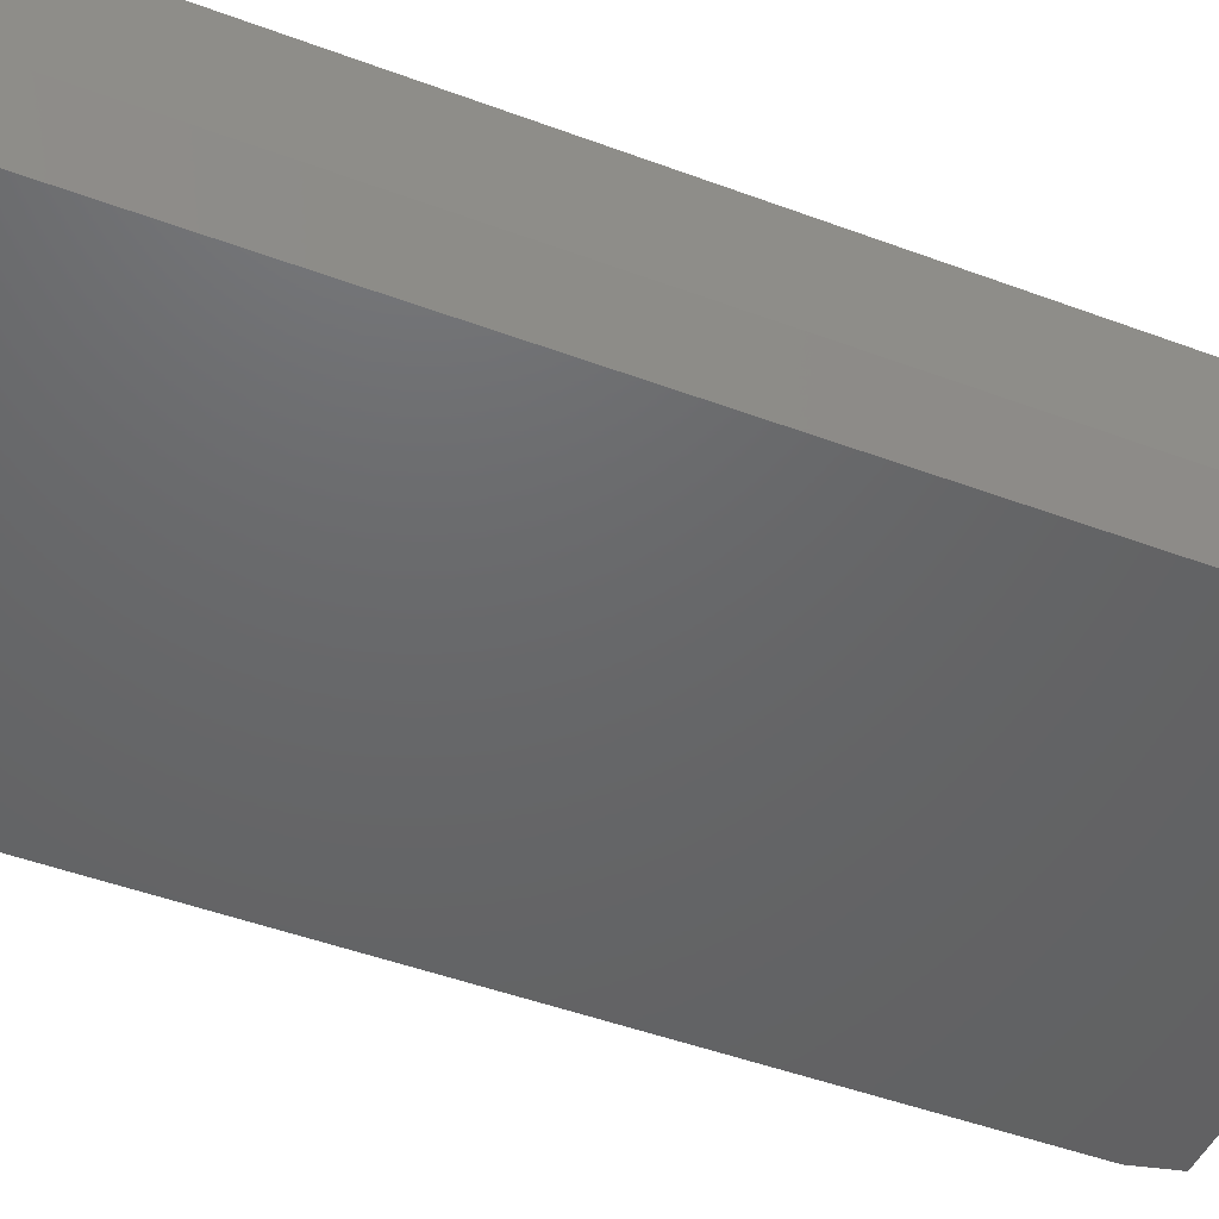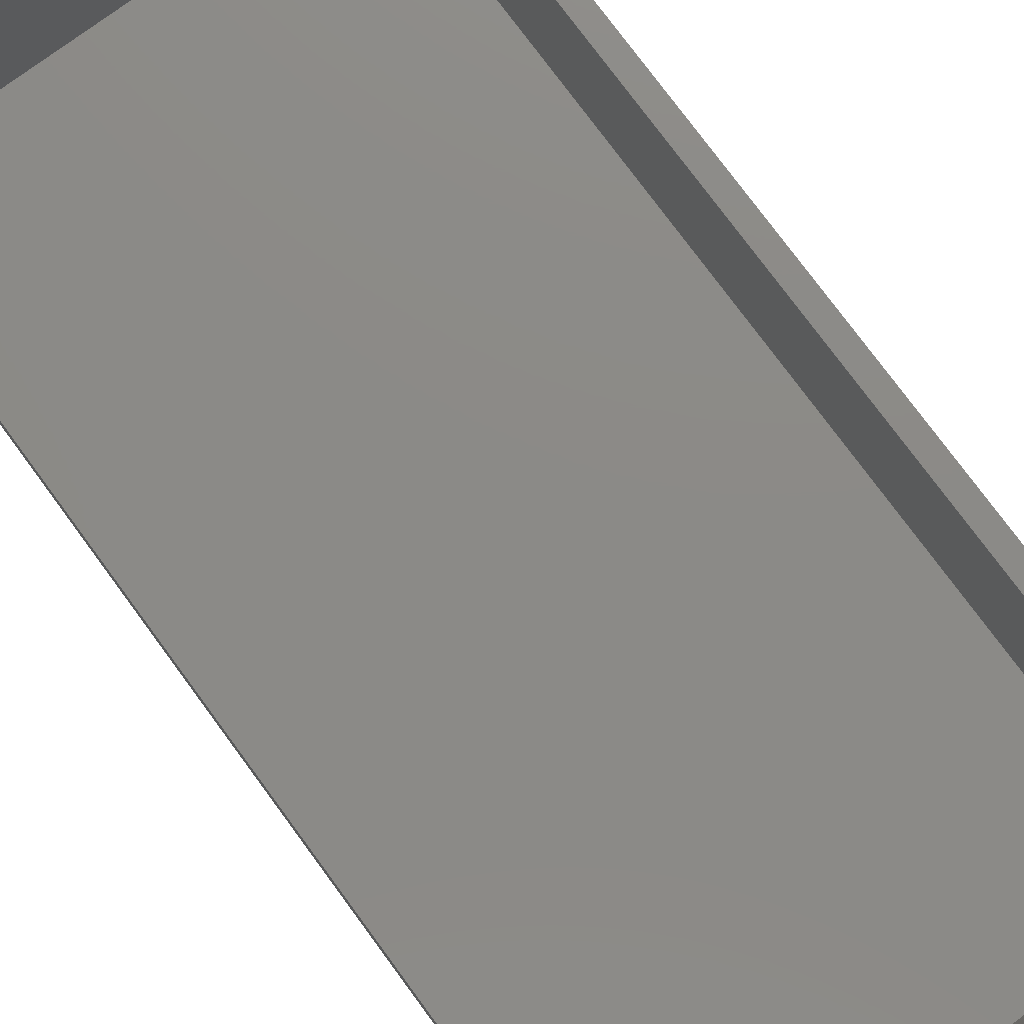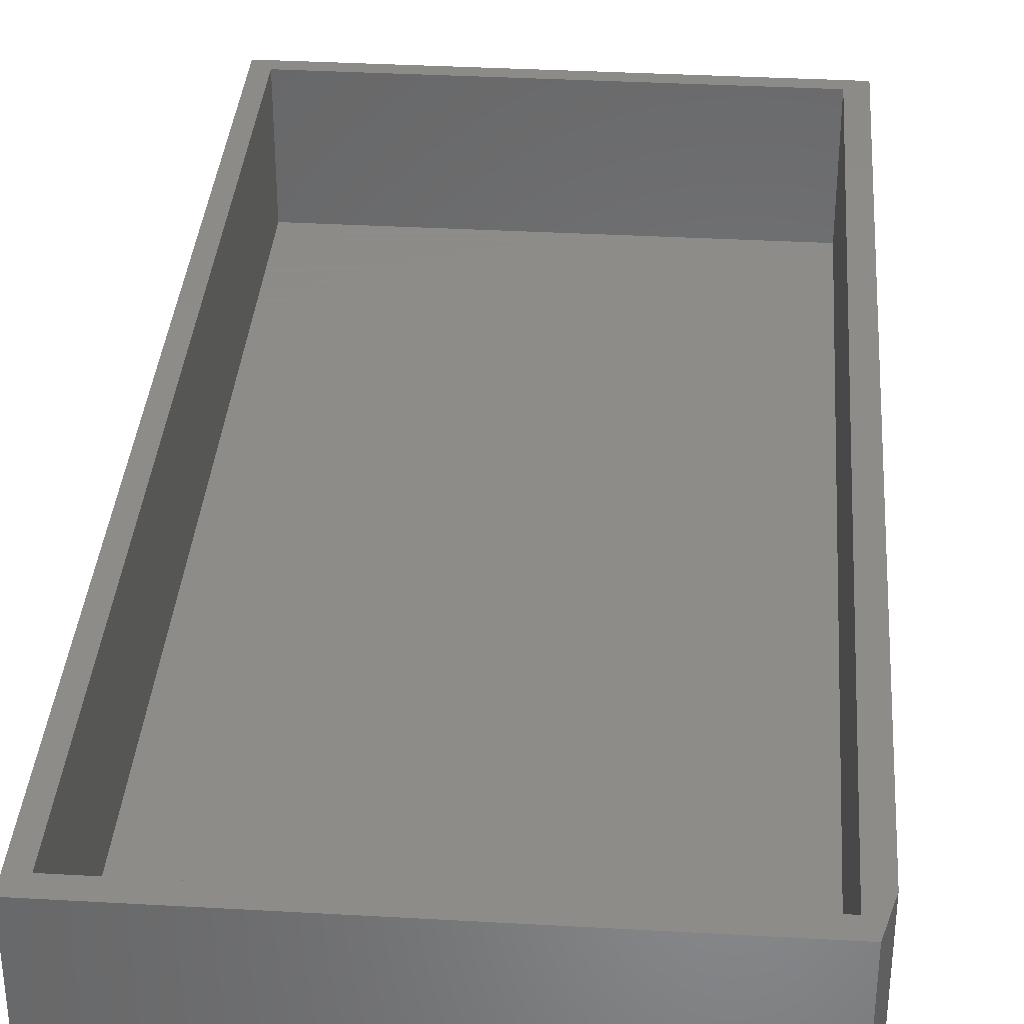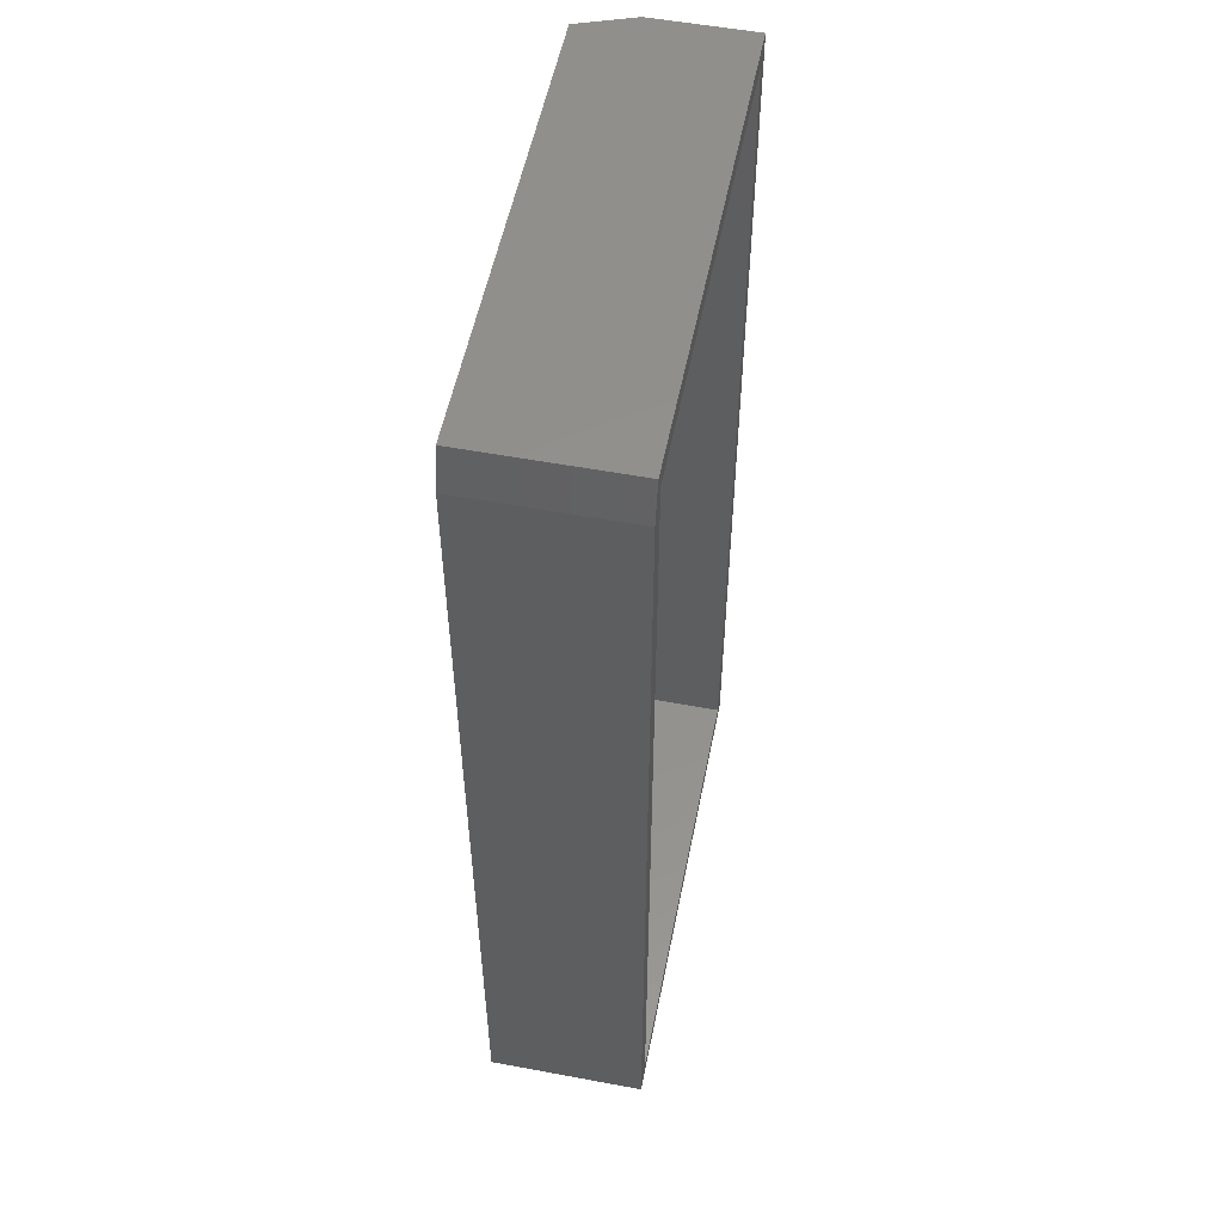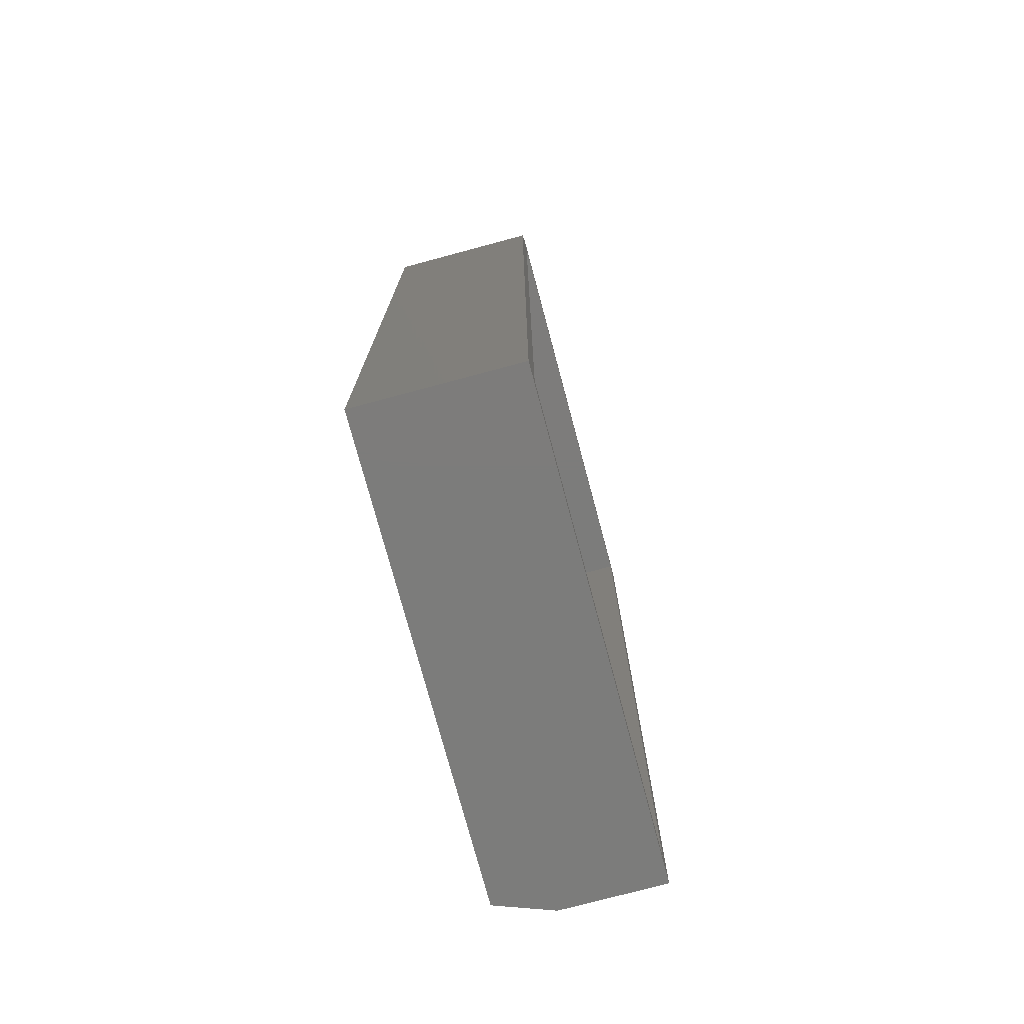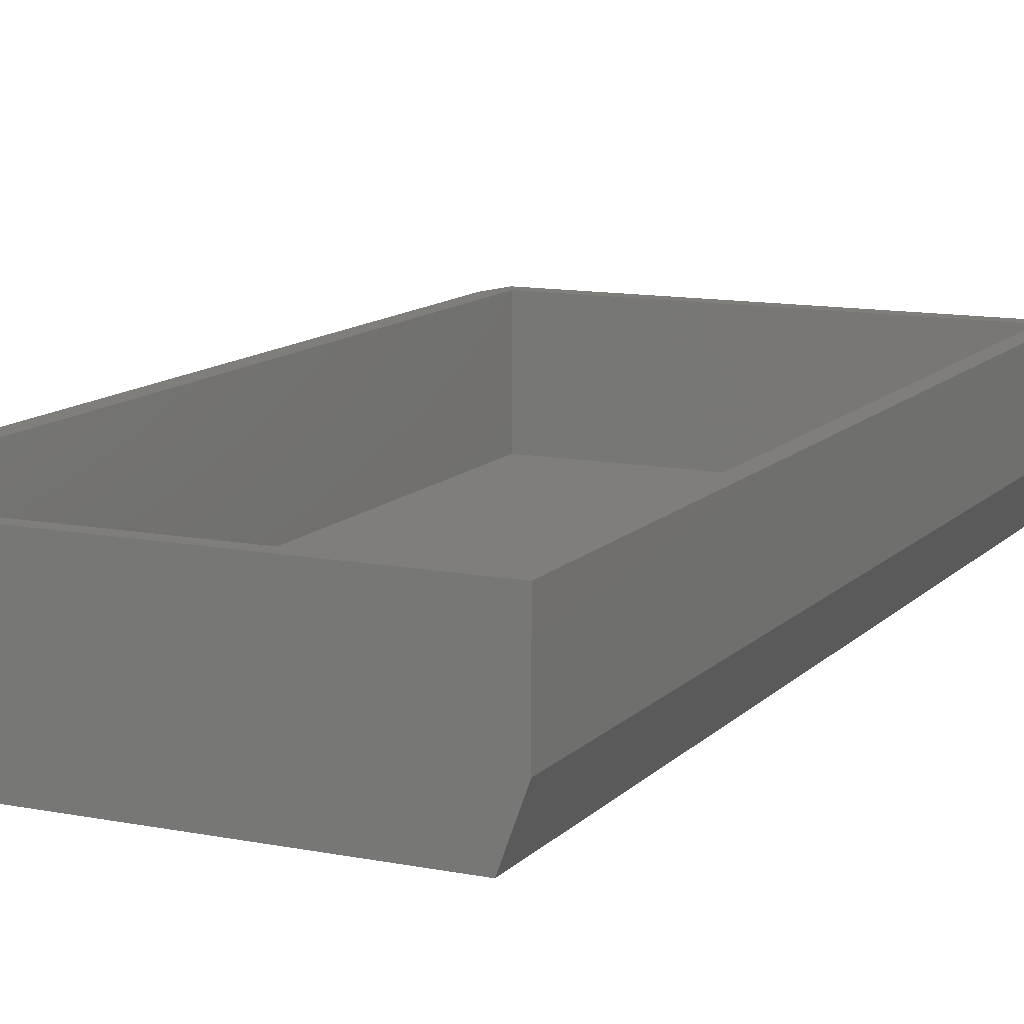
<metadata>
{"format":"stl","ext":"stl","renderer":"f3d","projection":"perspective","resolution":1024,"background":"white","views":[{"elev":-46.9,"azim":67.0,"up":"+Z"},{"elev":77.6,"azim":143.6,"up":"+Z"},{"elev":35.2,"azim":-175.7,"up":"+Z"},{"elev":54.0,"azim":-78.8,"up":"+Y"},{"elev":-75.6,"azim":-75.0,"up":"+Y"},{"elev":11.8,"azim":25.3,"up":"+Z"}]}
</metadata>
<code>
# stl→obj: 20 verts, 36 faces
v -0.3594 0.75 0.2422
v -0.3438 0.7188 0.2422
v 0.3671 0.75 0.2422
v 0.3409 0.7188 0.2422
v 0.3671 -0.75 0.2422
v 0.3409 -0.7266 0.2422
v -0.375 -0.75 0.2422
v -0.3438 -0.7266 0.2422
v -0.375 0.6875 0.2422
v -0.3438 0.7188 0.03125
v -0.3438 -0.7266 0.03125
v 0.3409 0.7188 0.03125
v 0.3409 -0.7266 0.03125
v -0.3594 0.75 0
v 0.3359 0.75 0
v -0.375 0.6875 0
v 0.3359 -0.75 0
v -0.375 -0.75 0
v 0.3671 0.75 0.08594
v 0.3671 -0.75 0.08594
f 1 2 3
f 3 2 4
f 3 4 5
f 5 4 6
f 5 6 7
f 7 6 8
f 7 8 9
f 9 8 2
f 9 2 1
f 10 2 11
f 11 2 8
f 12 4 10
f 10 4 2
f 13 6 12
f 12 6 4
f 11 8 13
f 13 8 6
f 11 13 10
f 10 13 12
f 14 15 16
f 16 15 17
f 16 17 18
f 14 1 15
f 15 1 3
f 15 3 19
f 9 16 7
f 7 16 18
f 1 14 9
f 9 14 16
f 5 20 3
f 3 20 19
f 7 18 5
f 5 18 17
f 5 17 20
f 20 17 19
f 19 17 15

</code>
